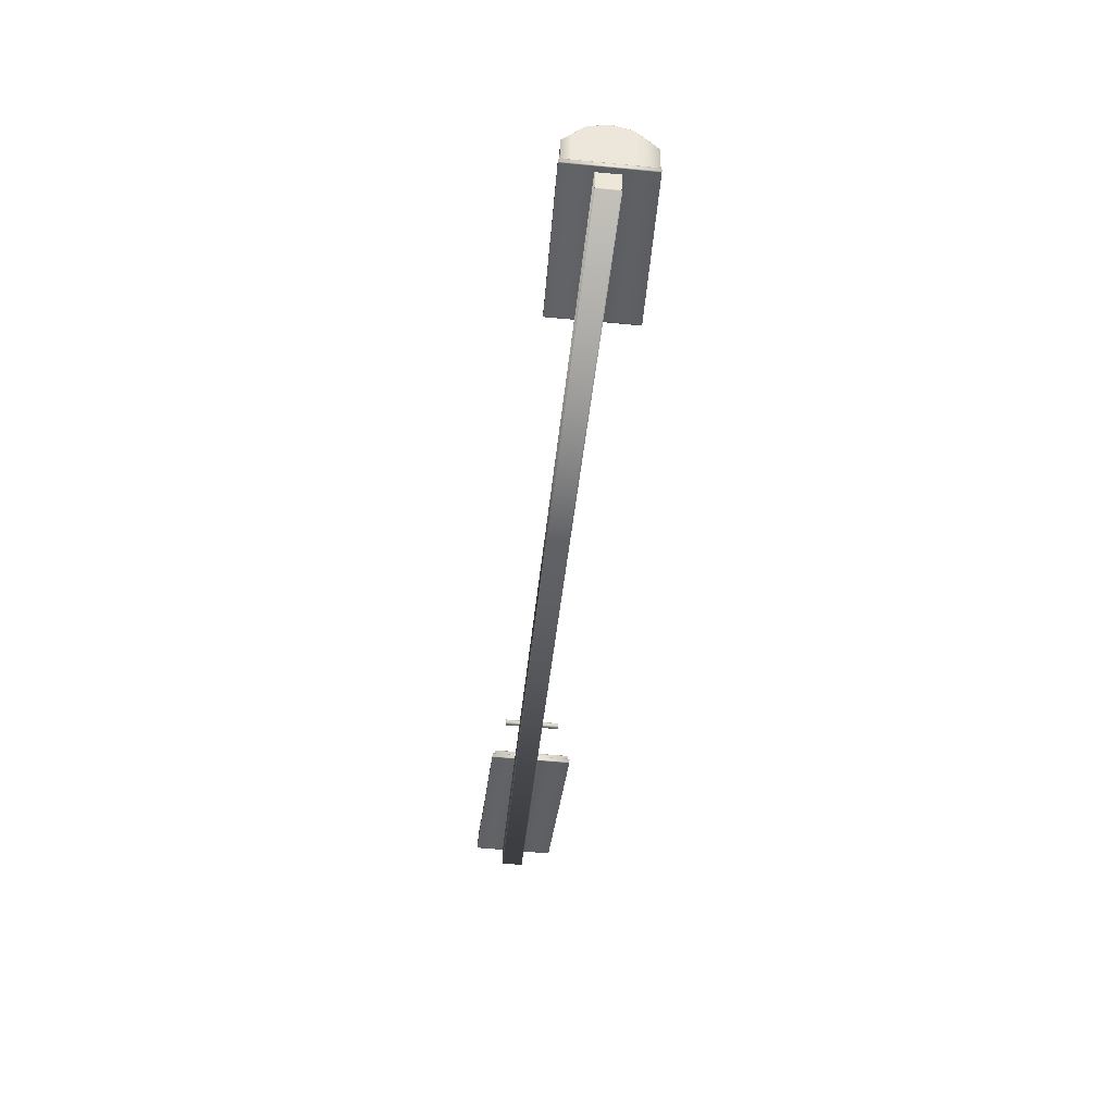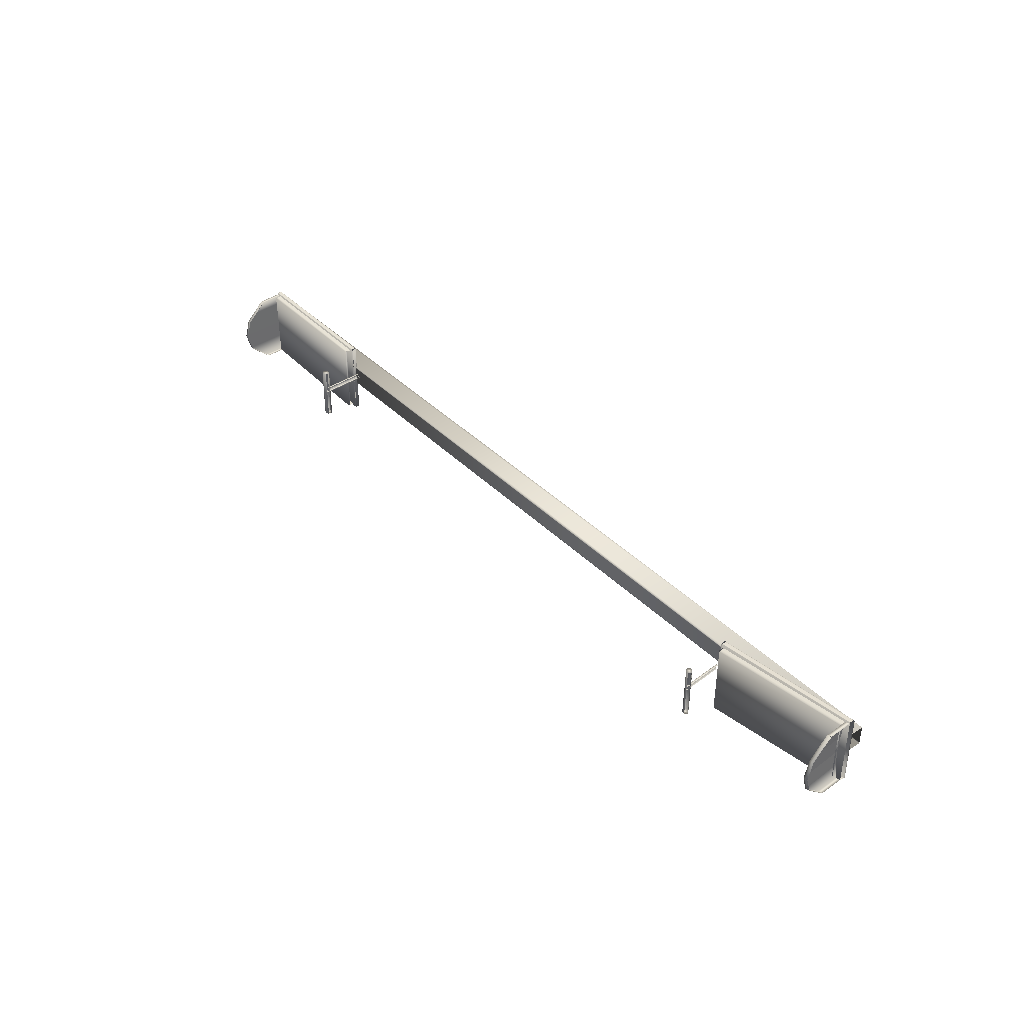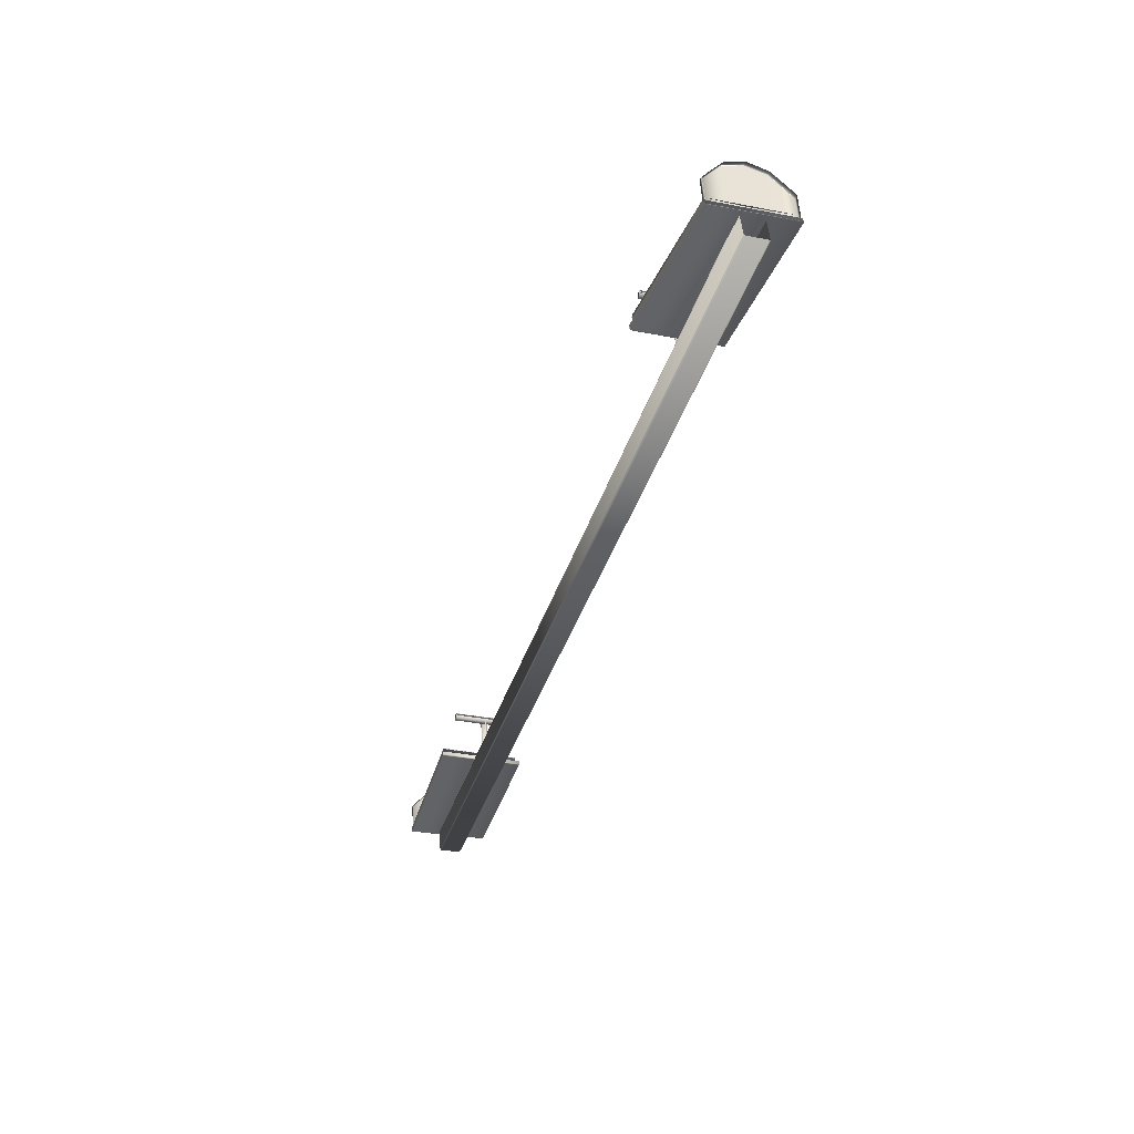
<metadata>
{"format":"obj","ext":"obj","renderer":"f3d","projection":"perspective","resolution":1024,"background":"white","views":[{"elev":-55.3,"azim":84.3,"up":"+Y"},{"elev":40.3,"azim":-143.1,"up":"+Z"},{"elev":-24.9,"azim":-107.4,"up":"+Y"}]}
</metadata>
<code>
v  2.053 -0.4129 0.1781
v  2.052 -0.4154 0.1781
v  2.051 -0.4127 -0.1865
v  2.051 -0.4102 -0.1865
v  2.044 -0.4327 0.178
v  2.042 -0.4299 -0.1867
v  2.047 -0.431 -0.1865
v  2.048 -0.4337 0.1781
v  2.047 -0.4091 -0.1867
v  2.048 -0.4119 0.178
v  1.359 -0.2463 -0.2079
v  1.363 -0.255 0.1652
v  1.369 -0.2562 0.1651
v  1.365 -0.2474 -0.2082
v  1.359 -0.2758 0.1653
v  1.354 -0.2671 -0.2079
v  1.36 -0.2682 -0.2081
v  1.365 -0.2771 0.1651
v  2.046 -0.4116 -0.1867
v  1.364 -0.2499 -0.2082
v  1.369 -0.2588 0.1651
v  2.048 -0.4145 0.178
v  1.365 -0.2735 0.1651
v  2.045 -0.4292 0.178
v  2.043 -0.4264 -0.1867
v  1.361 -0.2647 -0.2081
v  2.047 -0.4274 -0.1865
v  2.049 -0.4302 0.1781
v  1.363 -0.2576 0.1652
v  1.358 -0.2488 -0.2079
v  1.355 -0.2636 -0.2079
v  1.359 -0.2723 0.1653
v  1.383 -0.227 -0.1984
v  1.387 -0.2355 0.1541
v  1.394 -0.2311 0.154
v  1.39 -0.2225 -0.1985
v  2.034 -0.3757 -0.1774
v  2.03 -0.3908 -0.1775
v  1.386 -0.2375 -0.1986
v  2.035 -0.3787 0.1672
v  1.391 -0.2461 0.154
v  2.032 -0.3938 0.1672
v  1.388 -0.26 0.154
v  2.029 -0.4077 0.1672
v  2.027 -0.4047 -0.1775
v  1.383 -0.2514 -0.1986
v  1.385 -0.245 0.1541
v  1.382 -0.2589 0.1541
v  1.355 -0.2744 -0.0065
v  1.354 -0.2743 -0.0095
v  1.401 -0.0691 -0.0061
v  1.401 -0.0692 -0.0031
v  1.4 -0.0689 -0.009
v  1.353 -0.274 -0.0124
v  1.352 -0.2737 -0.0151
v  1.398 -0.0685 -0.0117
v  1.35 -0.2733 -0.0174
v  1.397 -0.0681 -0.014
v  1.394 -0.0676 -0.0158
v  1.348 -0.2728 -0.0192
v  1.345 -0.2723 -0.0206
v  1.392 -0.0671 -0.0172
v  1.372 -0.0636 0.0008
v  1.372 -0.0635 -0.0022
v  1.326 -0.2687 -0.0054
v  1.326 -0.2689 -0.0024
v  1.376 -0.0646 0.0087
v  1.374 -0.0642 0.0064
v  1.328 -0.2695 0.0032
v  1.33 -0.2699 0.0055
v  1.387 -0.0667 0.0129
v  1.384 -0.0662 0.0127
v  1.337 -0.2714 0.0095
v  1.34 -0.272 0.0097
v  1.389 -0.0673 0.0125
v  1.343 -0.2726 0.0093
v  1.392 -0.0678 0.0116
v  1.346 -0.2731 0.0083
v  1.395 -0.0683 0.0101
v  1.348 -0.2735 0.0068
v  1.397 -0.0687 0.0081
v  1.351 -0.2739 0.0048
v  1.399 -0.069 0.0056
v  1.352 -0.2742 0.0023
v  1.4 -0.0692 0.0029
v  1.354 -0.2744 -0.0004
v  1.401 -0.0693 -0
v  1.354 -0.2744 -0.0034
v  1.407 -0.0642 0.114
v  1.407 -0.0675 0.1139
v  1.404 -0.0618 -0.1428
v  1.405 -0.0585 -0.1426
v  1.407 -0.0608 0.1141
v  1.404 -0.0552 -0.1424
v  1.406 -0.0576 0.1143
v  1.403 -0.052 -0.1423
v  1.405 -0.0546 0.1144
v  1.402 -0.0491 -0.1421
v  1.403 -0.052 0.1145
v  1.4 -0.0465 -0.1419
v  1.4 -0.0498 0.1146
v  1.397 -0.0444 -0.1417
v  1.397 -0.0482 0.1147
v  1.394 -0.0428 -0.1416
v  1.394 -0.0472 0.1148
v  1.391 -0.0418 -0.1415
v  1.39 -0.0469 0.1149
v  1.388 -0.0415 -0.1414
v  1.387 -0.0472 0.1149
v  1.384 -0.0418 -0.1413
v  1.384 -0.0482 0.115
v  1.381 -0.0428 -0.1413
v  1.381 -0.0497 0.115
v  1.378 -0.0443 -0.1413
v  1.378 -0.0519 0.1149
v  1.375 -0.0465 -0.1413
v  1.37 -0.0585 -0.1417
v  1.372 -0.064 0.1146
v  1.373 -0.0606 0.1147
v  1.37 -0.0552 -0.1416
v  1.373 -0.0674 0.1145
v  1.37 -0.0618 -0.1419
v  1.371 -0.065 -0.1421
v  1.373 -0.0706 0.1144
v  1.372 -0.068 -0.1422
v  1.375 -0.0736 0.1143
v  1.374 -0.0706 -0.1424
v  1.377 -0.0762 0.1141
v  1.377 -0.0727 -0.1426
v  1.38 -0.0783 0.114
v  1.38 -0.0743 -0.1427
v  1.383 -0.0799 0.1139
v  1.383 -0.0752 -0.1429
v  1.386 -0.0809 0.1138
v  1.387 -0.0755 -0.143
v  1.389 -0.0813 0.1137
v  1.393 -0.081 0.1137
v  1.39 -0.0752 -0.143
v  1.393 -0.0742 -0.1431
v  1.396 -0.08 0.1137
v  1.396 -0.0727 -0.1431
v  1.399 -0.0784 0.1137
v  1.402 -0.0763 0.1137
v  1.399 -0.0706 -0.1431
v  1.401 -0.068 -0.143
v  1.404 -0.0737 0.1137
v  1.403 -0.065 -0.1429
v  1.371 -0.052 -0.1415
v  1.373 -0.049 -0.1414
v  1.406 -0.0707 0.1138
v  1.376 -0.0545 0.1149
v  1.374 -0.0574 0.1148
v  2.047 -0.4097 -0.1837
v  2.048 -0.4067 -0.1837
v  2.048 -0.4044 -0.0954
v  2.047 -0.41 -0.0954
v  2.055 -0.2926 -0.1839
v  2.076 -0.2006 -0.0944
v  2.093 -0.2046 -0.0938
v  2.072 -0.2967 -0.1832
v  2.093 -0.2058 0.0838
v  2.099 -0.1797 -0.0048
v  2.082 -0.1758 -0.0053
v  2.077 -0.202 0.0834
v  2.049 -0.4044 -0.0066
v  2.049 -0.406 0.0827
v  2.048 -0.4115 0.0827
v  2.047 -0.4106 -0.0066
v  2.048 -0.412 0.1273
v  2.049 -0.4077 0.1273
v  2.067 -0.2487 0.1275
v  2.083 -0.2525 0.128
v  2.057 -0.2955 0.1719
v  2.073 -0.2993 0.1723
v  2.048 -0.4125 0.172
v  2.049 -0.4094 0.172
v  2.093 -0.2075 0.0838
v  2.083 -0.2538 0.128
v  2.098 -0.1816 -0.0048
v  2.092 -0.2063 -0.0938
v  2.072 -0.2976 -0.1832
v  2.073 -0.3002 0.1722
v  2.033 -0.4038 0.1268
v  2.033 -0.4056 0.1716
v  2.056 -0.2964 0.1719
v  2.066 -0.25 0.1275
v  2.031 -0.4026 -0.1845
v  2.055 -0.2936 -0.1839
v  -2.064 0.6666 -0.1863
v  -2.042 0.7606 -0.0977
v  -2.023 0.7596 -0.0988
v  -2.045 0.6656 -0.1873
v  -2.017 0.7853 -0.01
v  -2.037 0.7864 -0.0091
v  -2.041 0.7612 0.0794
v  -2.022 0.7602 0.0786
v  -2.05 0.7155 0.1235
v  -2.031 0.7145 0.1227
v  -2.061 0.6679 0.1679
v  -2.042 0.6668 0.1672
v  -2.022 0.7587 0.0785
v  -2.018 0.7836 -0.01
v  -2.041 0.7597 0.0794
v  -2.05 0.7143 0.1235
v  -2.045 0.6647 -0.1873
v  -2.024 0.7581 -0.0988
v  -2.031 0.7133 0.1227
v  -2.062 0.5612 0.1221
v  -2.059 0.5647 0.0772
v  -2.058 0.5671 -0.0119
v  -2.061 0.564 -0.1002
v  -2.069 0.5555 -0.1874
v  -2.042 0.6659 0.1672
v  -2.066 0.5568 0.167
v  -2.088 0.5565 -0.1864
v  -2.064 0.6657 -0.1863
v  -2.062 0.667 0.1679
v  -2.085 0.5579 0.1677
v  -1.351 0.6488 -0.1649
v  -1.351 0.6469 0.0925
v  -1.348 0.6468 0.0927
v  -1.349 0.6486 -0.1646
v  -1.345 0.646 0.093
v  -1.346 0.6479 -0.1644
v  -1.342 0.6446 0.0932
v  -1.343 0.6466 -0.1641
v  -1.339 0.6427 0.0934
v  -1.34 0.6447 -0.1639
v  -1.337 0.6404 0.0936
v  -1.338 0.6424 -0.1638
v  -1.335 0.6377 0.0937
v  -1.336 0.6398 -0.1636
v  -1.334 0.6348 0.0938
v  -1.335 0.6368 -0.1636
v  -1.333 0.6317 0.0939
v  -1.334 0.6338 -0.1635
v  -1.333 0.6286 0.0939
v  -1.333 0.6307 -0.1635
v  -1.333 0.6256 0.0939
v  -1.333 0.6277 -0.1636
v  -1.334 0.6228 0.0938
v  -1.334 0.6248 -0.1637
v  -1.335 0.6203 0.0937
v  -1.336 0.6224 -0.1639
v  -1.337 0.6183 0.0935
v  -1.337 0.6203 -0.1641
v  -1.339 0.6187 -0.1644
v  -1.339 0.6167 0.0933
v  -1.341 0.6157 0.093
v  -1.342 0.6176 -0.1646
v  -1.345 0.6172 -0.1649
v  -1.344 0.6153 0.0928
v  -1.347 0.6155 0.0925
v  -1.348 0.6173 -0.1652
v  -1.349 0.6162 0.0923
v  -1.35 0.6181 -0.1654
v  -1.352 0.6176 0.092
v  -1.353 0.6194 -0.1657
v  -1.355 0.6195 0.0918
v  -1.356 0.6213 -0.1659
v  -1.357 0.6218 0.0916
v  -1.358 0.6236 -0.1661
v  -1.359 0.6245 0.0915
v  -1.36 0.6275 0.0914
v  -1.361 0.6292 -0.1663
v  -1.36 0.6263 -0.1662
v  -1.363 0.6383 -0.1662
v  -1.362 0.6411 -0.1661
v  -1.361 0.6436 -0.1659
v  -1.359 0.6457 -0.1657
v  -1.357 0.6473 -0.1654
v  -1.363 0.6353 -0.1663
v  -1.362 0.6322 -0.1663
v  -1.354 0.6483 -0.1652
v  -1.361 0.6305 0.0913
v  -1.362 0.6336 0.0913
v  -1.353 0.6465 0.0922
v  -1.356 0.6455 0.092
v  -1.358 0.644 0.0918
v  -1.359 0.6419 0.0916
v  -1.361 0.6394 0.0915
v  -1.361 0.6366 0.0914
v  -1.378 0.4367 -0.0368
v  -1.339 0.6315 -0.0404
v  -1.337 0.6307 -0.0388
v  -1.376 0.4358 -0.0351
v  -1.335 0.6299 -0.0367
v  -1.374 0.4351 -0.0329
v  -1.334 0.6293 -0.0342
v  -1.372 0.4344 -0.0304
v  -1.371 0.4339 -0.0275
v  -1.333 0.6289 -0.0313
v  -1.332 0.6285 -0.0283
v  -1.371 0.4336 -0.0245
v  -1.371 0.4335 -0.0214
v  -1.332 0.6284 -0.0252
v  -1.332 0.6284 -0.0222
v  -1.371 0.4335 -0.0184
v  -1.333 0.6287 -0.0193
v  -1.371 0.4337 -0.0155
v  -1.334 0.629 -0.0167
v  -1.373 0.4341 -0.0129
v  -1.335 0.6296 -0.0145
v  -1.374 0.4346 -0.0107
v  -1.337 0.6303 -0.0127
v  -1.376 0.4353 -0.0089
v  -1.339 0.631 -0.0115
v  -1.378 0.4361 -0.0077
v  -1.341 0.6319 -0.0108
v  -1.38 0.437 -0.0071
v  -1.344 0.6328 -0.0107
v  -1.383 0.4379 -0.0071
v  -1.346 0.6337 -0.0112
v  -1.385 0.4388 -0.0076
v  -1.407 0.4836 0.136
v  -1.409 0.4741 0.1363
v  -1.412 0.4753 -0.2162
v  -1.409 0.4848 -0.2165
v  -2.06 0.5838 0.1627
v  -2.056 0.5836 0.1625
v  -2.058 0.5826 -0.1807
v  -2.063 0.5828 -0.1804
v  -1.411 0.4908 0.1354
v  -1.413 0.4919 -0.2171
v  -2.062 0.5673 -0.1806
v  -1.416 0.477 -0.2166
v  -2.059 0.5683 0.1625
v  -1.414 0.4758 0.136
v  -2.063 0.554 0.1625
v  -1.417 0.4617 0.1365
v  -2.065 0.553 -0.1805
v  -1.419 0.463 -0.216
v  -1.412 0.46 0.1369
v  -1.415 0.4614 -0.2156
v  -1.398 0.45 0.1494
v  -1.4 0.4519 -0.2239
v  -1.399 0.4545 -0.2241
v  -1.398 0.4526 0.1493
v  -2.096 0.5337 0.174
v  -2.099 0.5326 -0.189
v  -2.094 0.5323 -0.1892
v  -2.091 0.5335 0.1738
v  -1.405 0.4563 -0.2245
v  -1.403 0.4545 0.1488
v  -1.404 0.4333 -0.2231
v  -1.403 0.4313 0.1502
v  -1.407 0.4332 0.1497
v  -1.409 0.4351 -0.2235
v  -2.088 0.5537 -0.1894
v  -1.405 0.4537 -0.2244
v  -2.089 0.5511 -0.1894
v  -2.086 0.5549 0.1737
v  -1.403 0.4519 0.149
v  -2.087 0.5523 0.1737
v  -1.407 0.4368 0.1496
v  -2.09 0.5371 0.1738
v  -1.409 0.4387 -0.2237
v  -2.093 0.5359 -0.1893
v  -1.402 0.4349 0.15
v  -1.403 0.4369 -0.2232
v  2.004 -0.5268 -0.0507
v  2.004 -0.5268 -0.045
v  -2.096 0.4329 -0.0483
v  -2.097 0.4328 -0.0539
v  -2.067 0.5433 -0.0497
v  2.026 -0.4223 -0.0456
v  2.026 -0.4223 -0.0513
v  -2.067 0.5432 -0.0553
v  -2.066 0.5433 0.0432
v  -2.069 0.5308 0.0433
v  2.024 -0.4354 0.0477
v  2.026 -0.4233 0.0477
v  -2.07 0.5307 -0.0552
v  2.023 -0.4344 -0.0513
v  2.005 -0.5198 -0.0508
v  -2.095 0.4403 -0.0541
v  -2.094 0.4404 0.0443
v  2.006 -0.5207 0.0482
v  -2.096 0.4329 0.0444
v  2.004 -0.5277 0.0482
v  2.023 -0.4344 -0.0456
v  2.005 -0.5198 -0.045
v  2.006 -0.5207 0.0438
v  2.024 -0.4353 0.0434
v  -2.066 0.5434 0.0388
v  2.026 -0.4232 0.0433
v  -2.096 0.433 0.0401
v  2.004 -0.5276 0.0439
o ParteSuperior_001
g ParteSuperior_001
f 1 2 3
f 3 4 1
f 5 6 7
f 7 8 5
f 4 9 10
f 10 1 4
f 11 12 13
f 13 14 11
f 15 16 17
f 17 18 15
f 19 20 14
f 14 9 19
f 13 10 9
f 9 14 13
f 18 17 6
f 6 5 18
f 21 22 10
f 10 13 21
f 22 21 23
f 23 24 22
f 19 25 26
f 26 20 19
f 27 3 2
f 2 28 27
f 24 28 2
f 2 22 24
f 29 30 31
f 31 32 29
f 15 32 31
f 31 16 15
f 28 8 7
f 7 27 28
f 17 26 25
f 25 6 17
f 5 24 23
f 23 18 5
f 33 34 35
f 35 36 33
f 36 37 38
f 38 39 36
f 37 36 35
f 35 40 37
f 41 42 40
f 40 35 41
f 41 43 44
f 44 42 41
f 39 38 45
f 45 46 39
f 43 41 47
f 47 48 43
f 49 50 51
f 51 52 49
f 53 51 50
f 50 54 53
f 54 55 56
f 56 53 54
f 56 55 57
f 57 58 56
f 59 58 57
f 57 60 59
f 59 60 61
f 61 62 59
f 63 64 65
f 65 66 63
f 67 68 69
f 69 70 67
f 71 72 73
f 73 74 71
f 75 71 74
f 74 76 75
f 77 75 76
f 76 78 77
f 79 77 78
f 78 80 79
f 81 79 80
f 80 82 81
f 83 81 82
f 82 84 83
f 85 83 84
f 84 86 85
f 87 85 86
f 86 88 87
f 88 49 52
f 52 87 88
f 89 90 91
f 91 92 89
f 93 89 92
f 92 94 93
f 95 93 94
f 94 96 95
f 97 95 96
f 96 98 97
f 99 97 98
f 98 100 99
f 101 99 100
f 100 102 101
f 103 101 102
f 102 104 103
f 105 103 104
f 104 106 105
f 107 105 106
f 106 108 107
f 109 107 108
f 108 110 109
f 111 109 110
f 110 112 111
f 113 111 112
f 112 114 113
f 115 113 114
f 114 116 115
f 117 118 119
f 119 120 117
f 121 118 117
f 117 122 121
f 123 124 121
f 121 122 123
f 124 123 125
f 125 126 124
f 125 127 128
f 128 126 125
f 129 130 128
f 128 127 129
f 129 131 132
f 132 130 129
f 133 134 132
f 132 131 133
f 134 133 135
f 135 136 134
f 137 136 135
f 135 138 137
f 137 138 139
f 139 140 137
f 139 141 142
f 142 140 139
f 143 142 141
f 141 144 143
f 143 144 145
f 145 146 143
f 100 98 96
f 96 94 92
f 91 147 145
f 91 145 144
f 144 141 139
f 91 144 139
f 139 138 135
f 135 133 131
f 139 135 131
f 91 139 131
f 91 131 129
f 127 125 123
f 127 123 122
f 122 117 120
f 127 122 120
f 129 127 120
f 91 129 120
f 120 148 149
f 120 149 116
f 91 120 116
f 92 91 116
f 96 92 116
f 100 96 116
f 116 114 112
f 112 110 108
f 116 112 108
f 100 116 108
f 108 106 104
f 100 108 104
f 100 104 102
f 150 146 145
f 145 147 150
f 91 90 150
f 150 147 91
f 143 146 150
f 90 89 93
f 90 93 95
f 90 95 97
f 90 97 99
f 90 99 101
f 90 101 103
f 90 103 105
f 151 152 119
f 115 151 119
f 113 115 119
f 111 113 119
f 109 111 119
f 107 109 119
f 105 107 119
f 90 105 119
f 90 119 118
f 118 121 124
f 124 126 128
f 124 128 130
f 132 134 136
f 130 132 136
f 124 130 136
f 124 136 137
f 118 124 137
f 90 118 137
f 90 137 140
f 150 90 140
f 143 150 140
f 143 140 142
f 153 154 155
f 155 156 153
f 157 158 159
f 159 160 157
f 161 162 163
f 163 164 161
f 165 166 167
f 167 168 165
f 159 158 163
f 163 162 159
f 165 168 156
f 156 155 165
f 169 167 166
f 166 170 169
f 164 171 172
f 172 161 164
f 171 173 174
f 174 172 171
f 175 169 170
f 170 176 175
f 177 161 172
f 172 178 177
f 162 179 180
f 180 159 162
f 179 162 161
f 161 177 179
f 159 180 181
f 181 160 159
f 182 176 170
f 170 178 182
f 166 177 178
f 178 170 166
f 155 180 179
f 179 165 155
f 165 179 177
f 177 166 165
f 183 184 185
f 185 186 183
f 187 188 181
f 181 154 187
f 154 181 180
f 180 155 154
f 176 182 185
f 185 184 176
f 189 190 191
f 191 192 189
f 193 194 195
f 195 196 193
f 194 193 191
f 191 190 194
f 195 197 198
f 198 196 195
f 199 200 198
f 198 197 199
f 201 202 193
f 193 196 201
f 197 195 203
f 203 204 197
f 205 192 191
f 191 206 205
f 201 207 208
f 208 209 201
f 201 209 210
f 210 202 201
f 206 211 212
f 212 205 206
f 211 206 202
f 202 210 211
f 208 207 213
f 213 214 208
f 212 215 216
f 216 205 212
f 214 213 217
f 217 218 214
f 219 220 221
f 221 222 219
f 222 221 223
f 223 224 222
f 224 223 225
f 225 226 224
f 226 225 227
f 227 228 226
f 228 227 229
f 229 230 228
f 230 229 231
f 231 232 230
f 232 231 233
f 233 234 232
f 234 233 235
f 235 236 234
f 236 235 237
f 237 238 236
f 238 237 239
f 239 240 238
f 240 239 241
f 241 242 240
f 241 243 244
f 244 242 241
f 243 245 246
f 246 244 243
f 247 246 245
f 245 248 247
f 248 249 250
f 250 247 248
f 251 250 249
f 249 252 251
f 251 252 253
f 253 254 251
f 254 253 255
f 255 256 254
f 256 255 257
f 257 258 256
f 257 259 260
f 260 258 257
f 259 261 262
f 262 260 259
f 263 264 265
f 265 266 263
f 262 266 265
f 267 268 269
f 269 270 271
f 267 269 271
f 272 267 271
f 273 272 271
f 265 273 271
f 262 265 271
f 271 274 219
f 219 222 224
f 271 219 224
f 224 226 228
f 228 230 232
f 224 228 232
f 224 232 234
f 271 224 234
f 271 234 236
f 271 236 238
f 238 240 242
f 238 242 244
f 271 238 244
f 271 244 246
f 247 250 251
f 246 247 251
f 246 251 254
f 271 246 254
f 271 254 256
f 256 258 260
f 271 256 260
f 262 271 260
f 273 275 276
f 276 272 273
f 277 278 279
f 280 281 282
f 279 280 282
f 277 279 282
f 276 275 264
f 264 263 261
f 276 264 261
f 261 259 257
f 257 255 253
f 261 257 253
f 261 253 252
f 276 261 252
f 252 249 248
f 276 252 248
f 282 276 248
f 245 243 241
f 248 245 241
f 282 248 241
f 282 241 239
f 282 239 237
f 282 237 235
f 282 235 233
f 233 231 229
f 229 227 225
f 233 229 225
f 282 233 225
f 277 282 225
f 225 223 221
f 277 225 221
f 277 221 220
f 283 284 285
f 285 286 283
f 285 287 288
f 288 286 285
f 287 289 290
f 290 288 287
f 291 290 289
f 289 292 291
f 292 293 294
f 294 291 292
f 295 294 293
f 293 296 295
f 295 296 297
f 297 298 295
f 298 297 299
f 299 300 298
f 300 299 301
f 301 302 300
f 301 303 304
f 304 302 301
f 303 305 306
f 306 304 303
f 305 307 308
f 308 306 305
f 307 309 310
f 310 308 307
f 310 309 311
f 311 312 310
f 312 311 313
f 313 314 312
f 315 316 317
f 317 318 315
f 319 320 321
f 321 322 319
f 323 315 318
f 318 324 323
f 325 321 324
f 324 326 325
f 320 323 324
f 324 321 320
f 323 320 327
f 327 328 323
f 327 329 330
f 330 328 327
f 331 325 326
f 326 332 331
f 333 334 317
f 317 316 333
f 335 336 337
f 337 338 335
f 339 340 341
f 341 342 339
f 337 343 344
f 344 338 337
f 345 346 347
f 347 348 345
f 349 343 350
f 350 351 349
f 344 343 349
f 349 352 344
f 341 348 347
f 347 342 341
f 353 344 352
f 352 354 353
f 355 353 354
f 354 356 355
f 351 350 357
f 357 358 351
f 336 335 359
f 359 360 336
f 345 360 359
f 359 346 345
f 357 348 341
f 341 358 357
f 355 356 342
f 342 347 355
f 361 362 363
f 363 364 361
f 365 366 367
f 367 368 365
f 369 370 371
f 371 372 369
f 373 368 367
f 367 374 373
f 375 376 373
f 373 374 375
f 377 378 371
f 371 370 377
f 378 377 379
f 379 380 378
f 375 361 364
f 364 376 375
f 381 382 375
f 375 374 381
f 383 384 371
f 371 378 383
f 385 369 372
f 372 386 385
f 380 379 387
f 387 388 380
f 384 383 382
f 382 381 384
f 382 383 388
f 388 362 382
f 365 385 386
f 386 366 365
f 388 387 363
f 363 362 388

</code>
